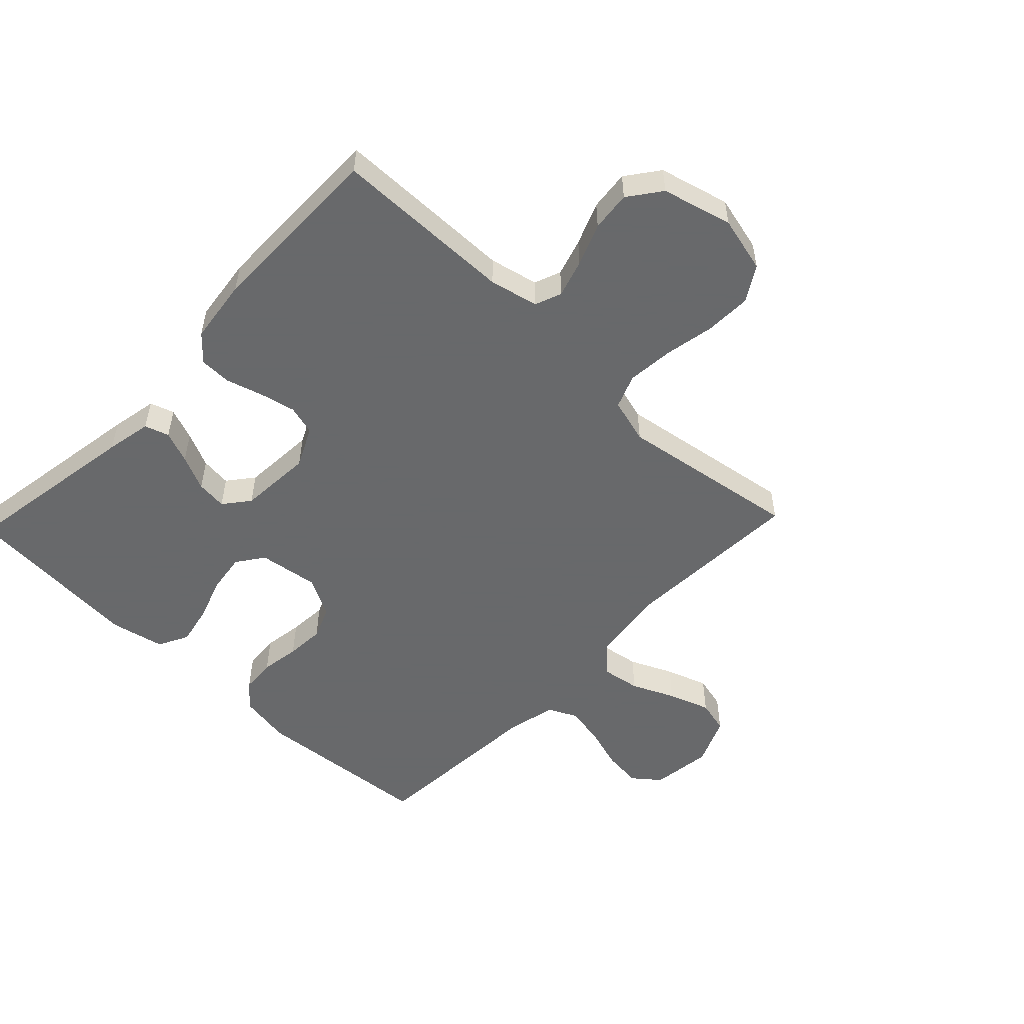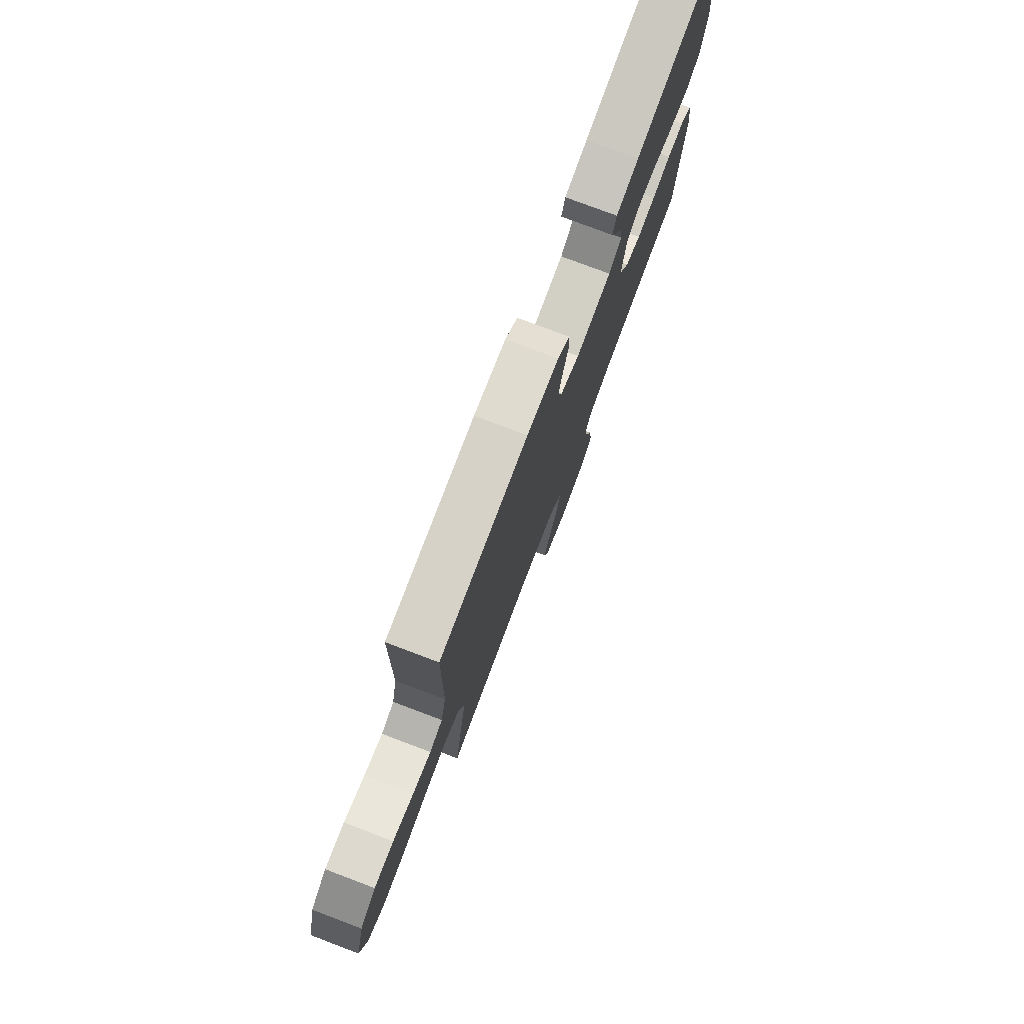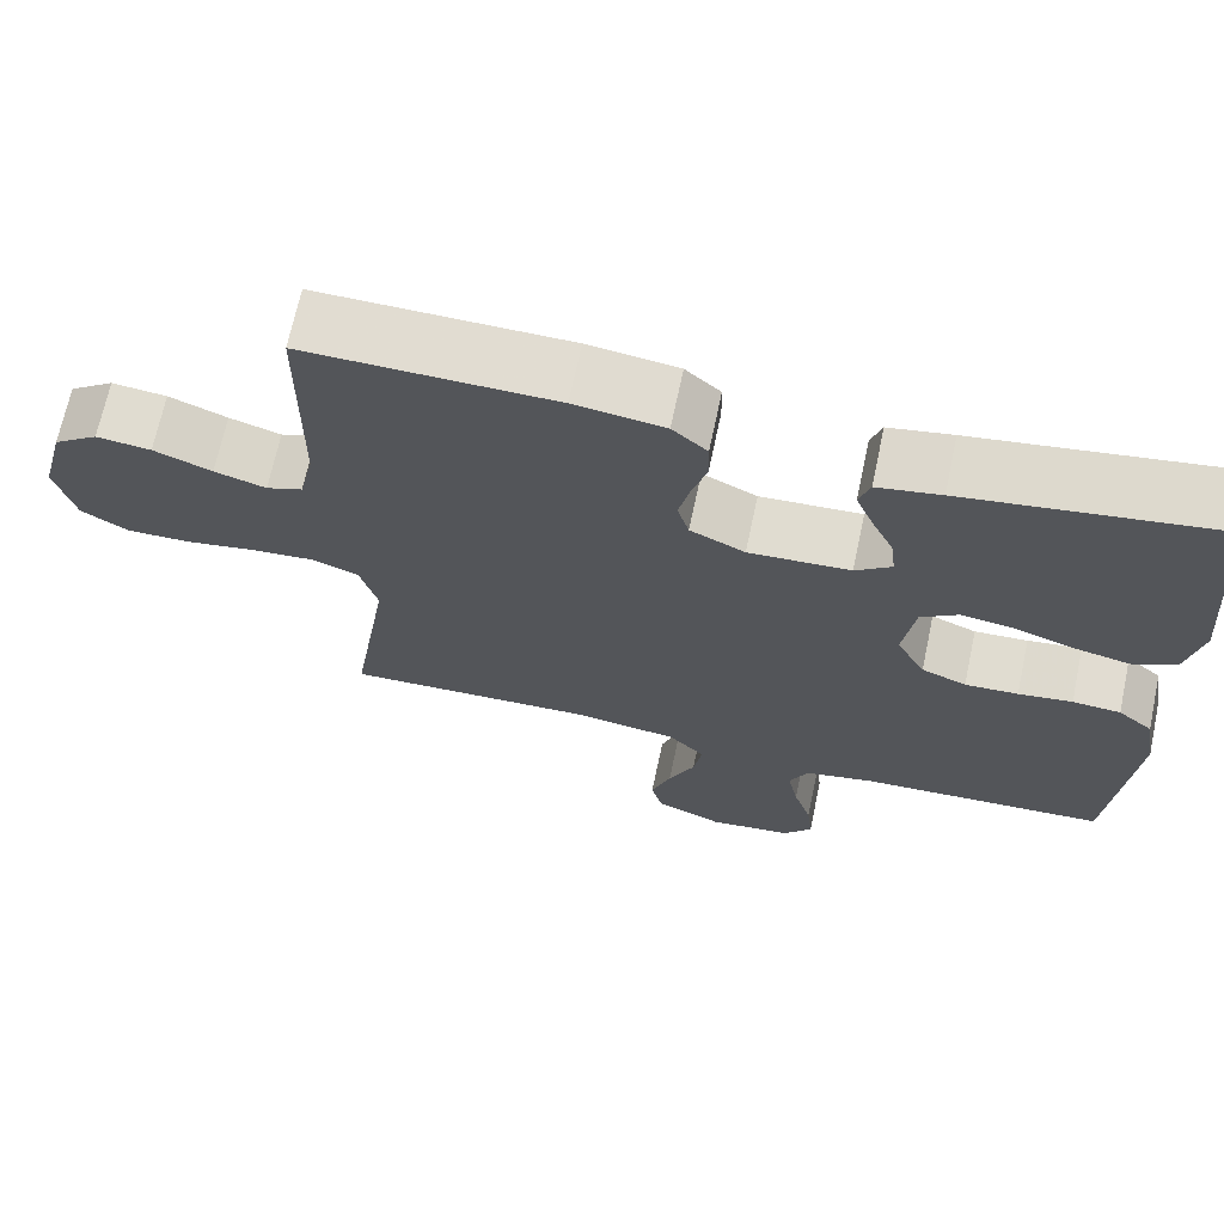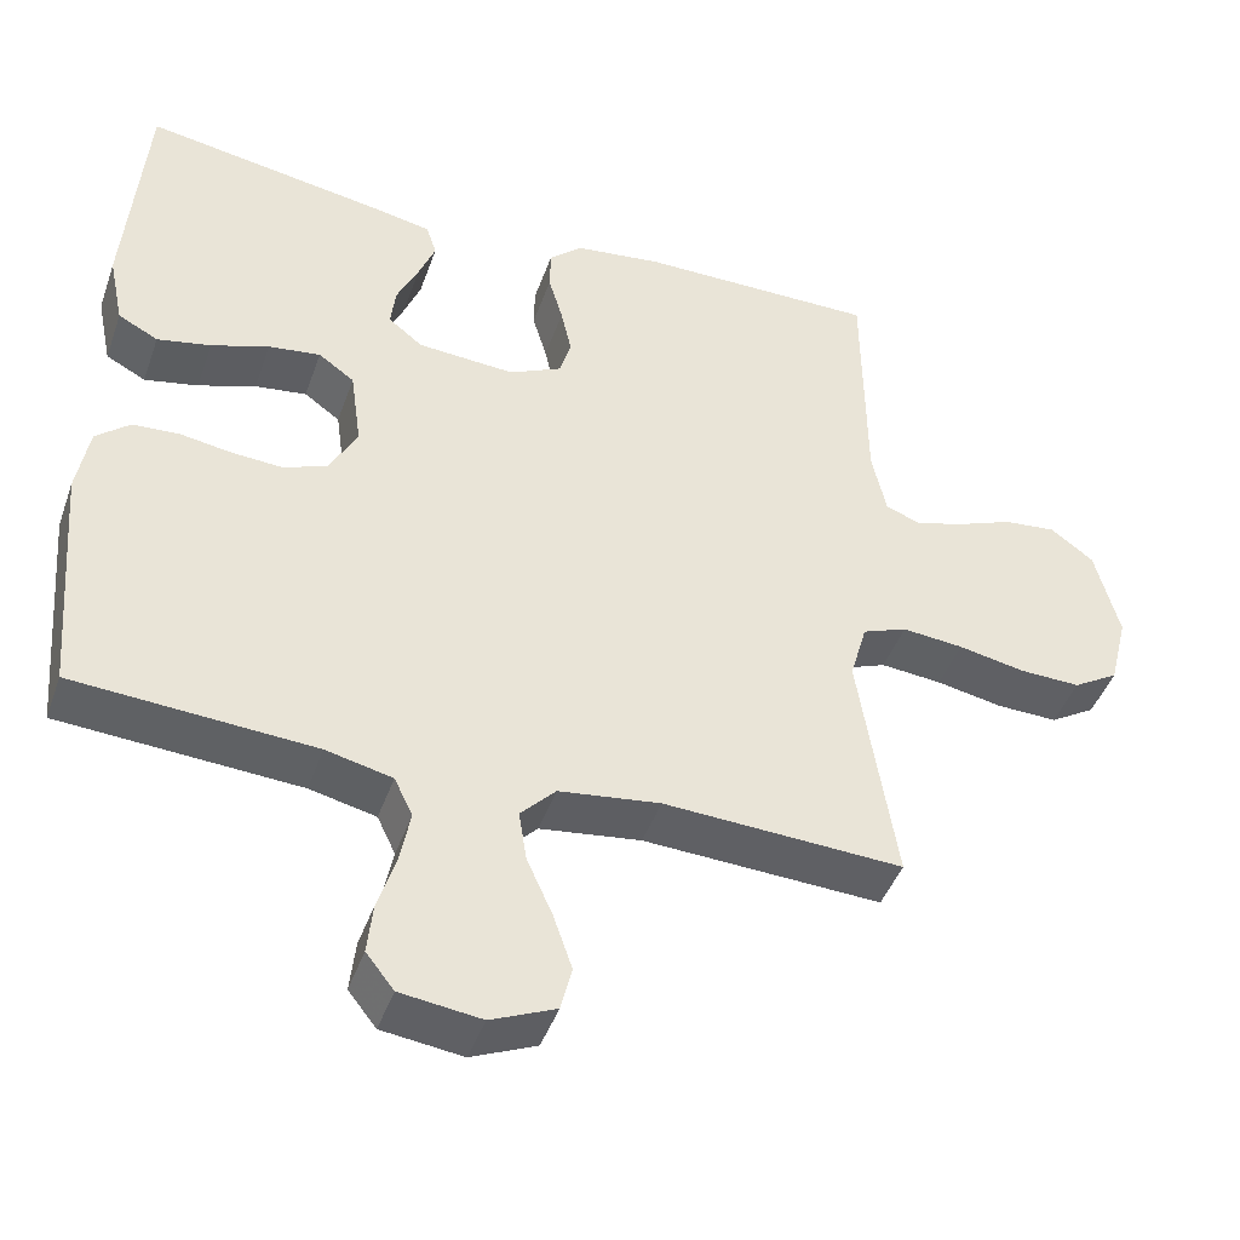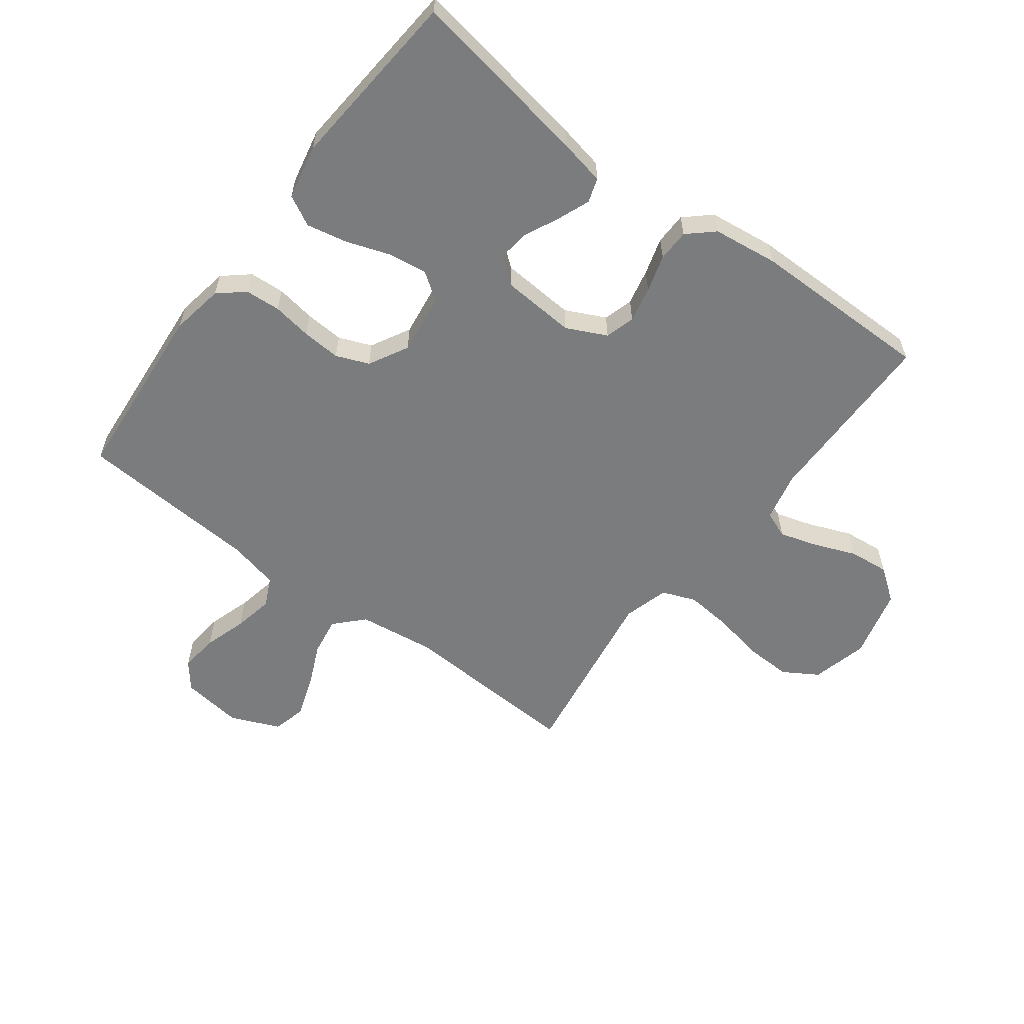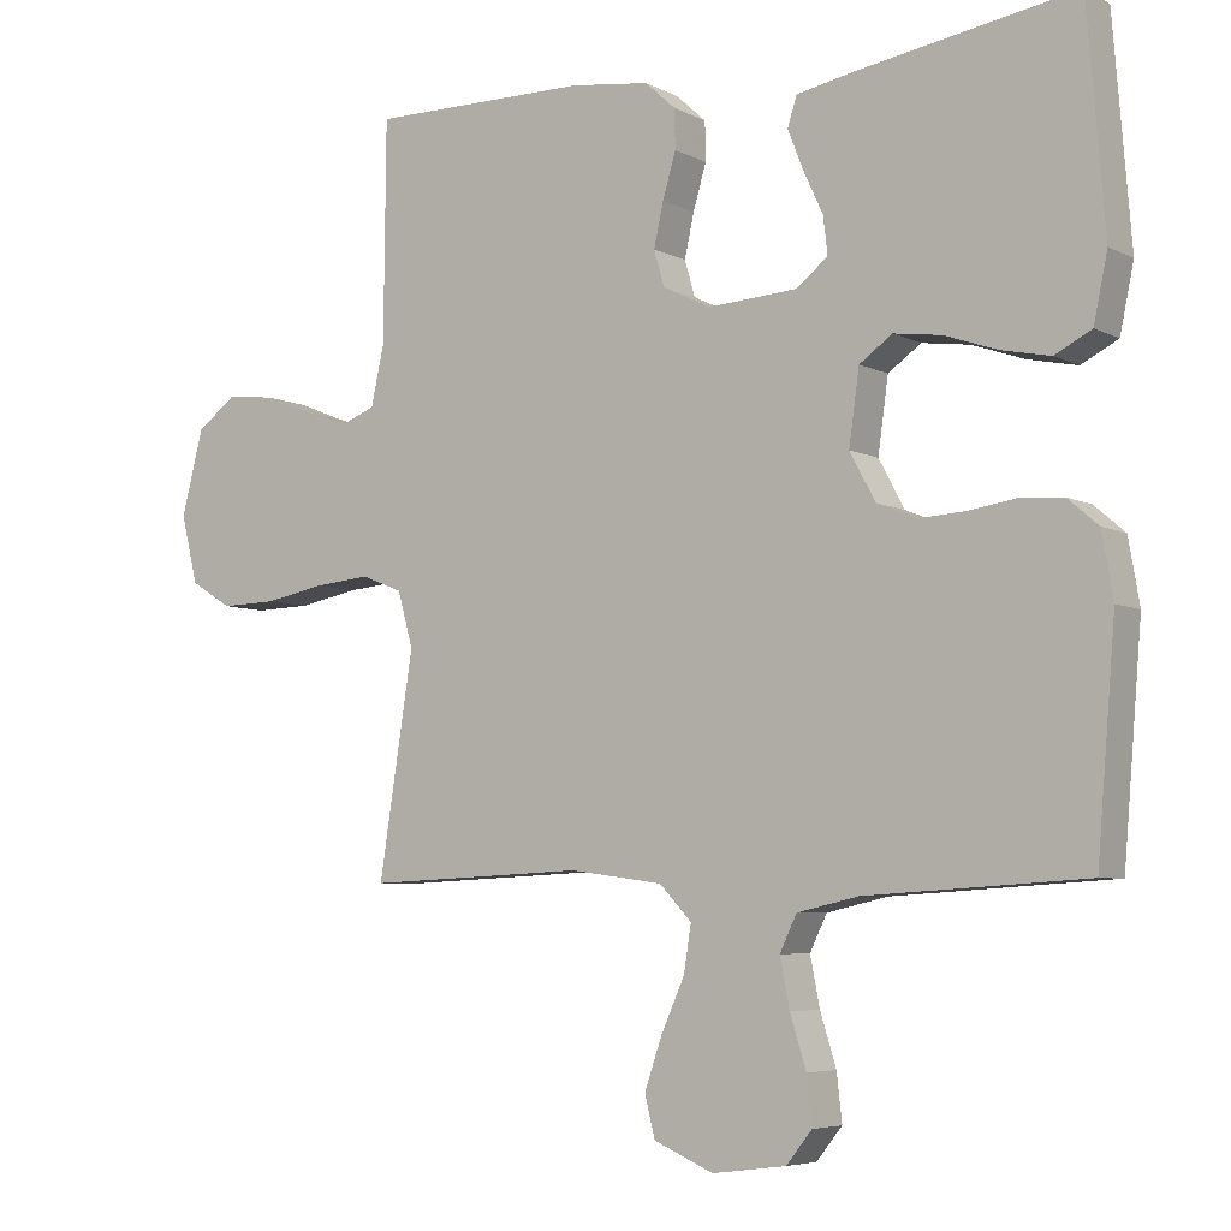
<metadata>
{"format":"obj","ext":"obj","renderer":"f3d","projection":"perspective","resolution":1024,"background":"white","views":[{"elev":-52.6,"azim":46.3,"up":"+Y"},{"elev":77.8,"azim":110.7,"up":"+Z"},{"elev":69.0,"azim":-168.0,"up":"+Z"},{"elev":-44.2,"azim":-19.0,"up":"+Z"},{"elev":-58.7,"azim":-37.1,"up":"+Y"},{"elev":-5.7,"azim":-146.0,"up":"+Z"}]}
</metadata>
<code>
v -0.5 0.07 0.5
v -0.2 0.07 0.451
v -0.124 0.07 0.436
v -0.111 0.07 0.396
v -0.132 0.07 0.343
v -0.159 0.07 0.285
v -0.165 0.07 0.234
v -0.122 0.07 0.2
v 0 0.07 0.192
v 0.066 0.07 0.224
v 0.08 0.07 0.273
v 0.067 0.07 0.332
v 0.049 0.07 0.393
v 0.05 0.07 0.446
v 0.092 0.07 0.484
v 0.2 0.07 0.498
v 0.5 0.07 0.5
v 0.503 0.07 0.2
v 0.521 0.07 0.119
v 0.565 0.07 0.102
v 0.627 0.07 0.121
v 0.697 0.07 0.149
v 0.763 0.07 0.156
v 0.817 0.07 0.116
v 0.847 0.07 0
v 0.824 0.07 -0.093
v 0.767 0.07 -0.128
v 0.69 0.07 -0.126
v 0.607 0.07 -0.11
v 0.53 0.07 -0.103
v 0.474 0.07 -0.125
v 0.453 0.07 -0.2
v 0.5 0.07 -0.5
v 0.2 0.07 -0.486
v 0.073 0.07 -0.503
v 0.029 0.07 -0.549
v 0.039 0.07 -0.612
v 0.071 0.07 -0.683
v 0.095 0.07 -0.752
v 0.081 0.07 -0.808
v 0 0.07 -0.843
v -0.101 0.07 -0.83
v -0.136 0.07 -0.786
v -0.129 0.07 -0.722
v -0.107 0.07 -0.652
v -0.094 0.07 -0.586
v -0.117 0.07 -0.538
v -0.2 0.07 -0.519
v -0.5 0.07 -0.5
v -0.525 0.07 -0.2
v -0.51 0.07 -0.113
v -0.468 0.07 -0.077
v -0.41 0.07 -0.073
v -0.345 0.07 -0.083
v -0.281 0.07 -0.087
v -0.227 0.07 -0.065
v -0.192 0.07 0
v -0.206 0.07 0.1
v -0.251 0.07 0.132
v -0.316 0.07 0.123
v -0.388 0.07 0.098
v -0.455 0.07 0.084
v -0.505 0.07 0.11
v -0.524 0.07 0.2
v -0.5 0 0.5
v -0.2 0 0.451
v -0.124 0 0.436
v -0.111 0 0.396
v -0.132 0 0.343
v -0.159 0 0.285
v -0.165 0 0.234
v -0.122 0 0.2
v 0 0 0.192
v 0.066 0 0.224
v 0.08 0 0.273
v 0.067 0 0.332
v 0.049 0 0.393
v 0.05 0 0.446
v 0.092 0 0.484
v 0.2 0 0.498
v 0.5 0 0.5
v 0.503 0 0.2
v 0.521 0 0.119
v 0.565 0 0.102
v 0.627 0 0.121
v 0.697 0 0.149
v 0.763 0 0.156
v 0.817 0 0.116
v 0.847 0 0
v 0.824 0 -0.093
v 0.767 0 -0.128
v 0.69 0 -0.126
v 0.607 0 -0.11
v 0.53 0 -0.103
v 0.474 0 -0.125
v 0.453 0 -0.2
v 0.5 0 -0.5
v 0.2 0 -0.486
v 0.073 0 -0.503
v 0.029 0 -0.549
v 0.039 0 -0.612
v 0.071 0 -0.683
v 0.095 0 -0.752
v 0.081 0 -0.808
v 0 0 -0.843
v -0.101 0 -0.83
v -0.136 0 -0.786
v -0.129 0 -0.722
v -0.107 0 -0.652
v -0.094 0 -0.586
v -0.117 0 -0.538
v -0.2 0 -0.519
v -0.5 0 -0.5
v -0.525 0 -0.2
v -0.51 0 -0.113
v -0.468 0 -0.077
v -0.41 0 -0.073
v -0.345 0 -0.083
v -0.281 0 -0.087
v -0.227 0 -0.065
v -0.192 0 0
v -0.206 0 0.1
v -0.251 0 0.132
v -0.316 0 0.123
v -0.388 0 0.098
v -0.455 0 0.084
v -0.505 0 0.11
v -0.524 0 0.2
f 4 5 6
f 3 4 6
f 2 3 6
f 1 2 6
f 64 1 6
f 63 64 6
f 62 63 6
f 61 62 6
f 60 61 6
f 59 60 6 7
f 58 59 7 8
f 57 58 8 9
f 56 57 9 10
f 52 53 54
f 51 52 54
f 50 51 54
f 49 50 54
f 48 49 54
f 47 48 54 55
f 46 47 55 56
f 43 44 45
f 42 43 45
f 41 42 45
f 40 41 45
f 39 40 45
f 38 39 45
f 37 38 45
f 36 37 45 46
f 46 56 10
f 36 46 10
f 35 36 10
f 32 33 34
f 35 10 11
f 34 35 11
f 32 34 11
f 31 32 11
f 27 28 29
f 26 27 29
f 25 26 29
f 24 25 29
f 23 24 29
f 22 23 29
f 21 22 29
f 20 21 29 30
f 30 31 11
f 20 30 11
f 19 20 11
f 16 17 18
f 15 16 18
f 14 15 18
f 13 14 18
f 12 13 18
f 11 12 18 19
f 70 69 68
f 70 68 67
f 70 67 66
f 70 66 65
f 70 65 128
f 70 128 127
f 70 127 126
f 70 126 125
f 70 125 124
f 71 70 124 123
f 72 71 123 122
f 73 72 122 121
f 74 73 121 120
f 118 117 116
f 118 116 115
f 118 115 114
f 118 114 113
f 118 113 112
f 119 118 112 111
f 120 119 111 110
f 109 108 107
f 109 107 106
f 109 106 105
f 109 105 104
f 109 104 103
f 109 103 102
f 109 102 101
f 110 109 101 100
f 74 120 110
f 74 110 100
f 74 100 99
f 98 97 96
f 75 74 99
f 75 99 98
f 75 98 96
f 75 96 95
f 93 92 91
f 93 91 90
f 93 90 89
f 93 89 88
f 93 88 87
f 93 87 86
f 93 86 85
f 94 93 85 84
f 75 95 94
f 75 94 84
f 75 84 83
f 82 81 80
f 82 80 79
f 82 79 78
f 82 78 77
f 82 77 76
f 83 82 76 75
f 1 65 66 2
f 2 66 67 3
f 3 67 68 4
f 4 68 69 5
f 5 69 70 6
f 6 70 71 7
f 7 71 72 8
f 8 72 73 9
f 9 73 74 10
f 10 74 75 11
f 11 75 76 12
f 12 76 77 13
f 13 77 78 14
f 14 78 79 15
f 15 79 80 16
f 16 80 81 17
f 17 81 82 18
f 18 82 83 19
f 19 83 84 20
f 20 84 85 21
f 21 85 86 22
f 22 86 87 23
f 23 87 88 24
f 24 88 89 25
f 25 89 90 26
f 26 90 91 27
f 27 91 92 28
f 28 92 93 29
f 29 93 94 30
f 30 94 95 31
f 31 95 96 32
f 32 96 97 33
f 33 97 98 34
f 34 98 99 35
f 35 99 100 36
f 36 100 101 37
f 37 101 102 38
f 38 102 103 39
f 39 103 104 40
f 40 104 105 41
f 41 105 106 42
f 42 106 107 43
f 43 107 108 44
f 44 108 109 45
f 45 109 110 46
f 46 110 111 47
f 47 111 112 48
f 48 112 113 49
f 49 113 114 50
f 50 114 115 51
f 51 115 116 52
f 52 116 117 53
f 53 117 118 54
f 54 118 119 55
f 55 119 120 56
f 56 120 121 57
f 57 121 122 58
f 58 122 123 59
f 59 123 124 60
f 60 124 125 61
f 61 125 126 62
f 62 126 127 63
f 63 127 128 64
f 64 128 65 1

</code>
